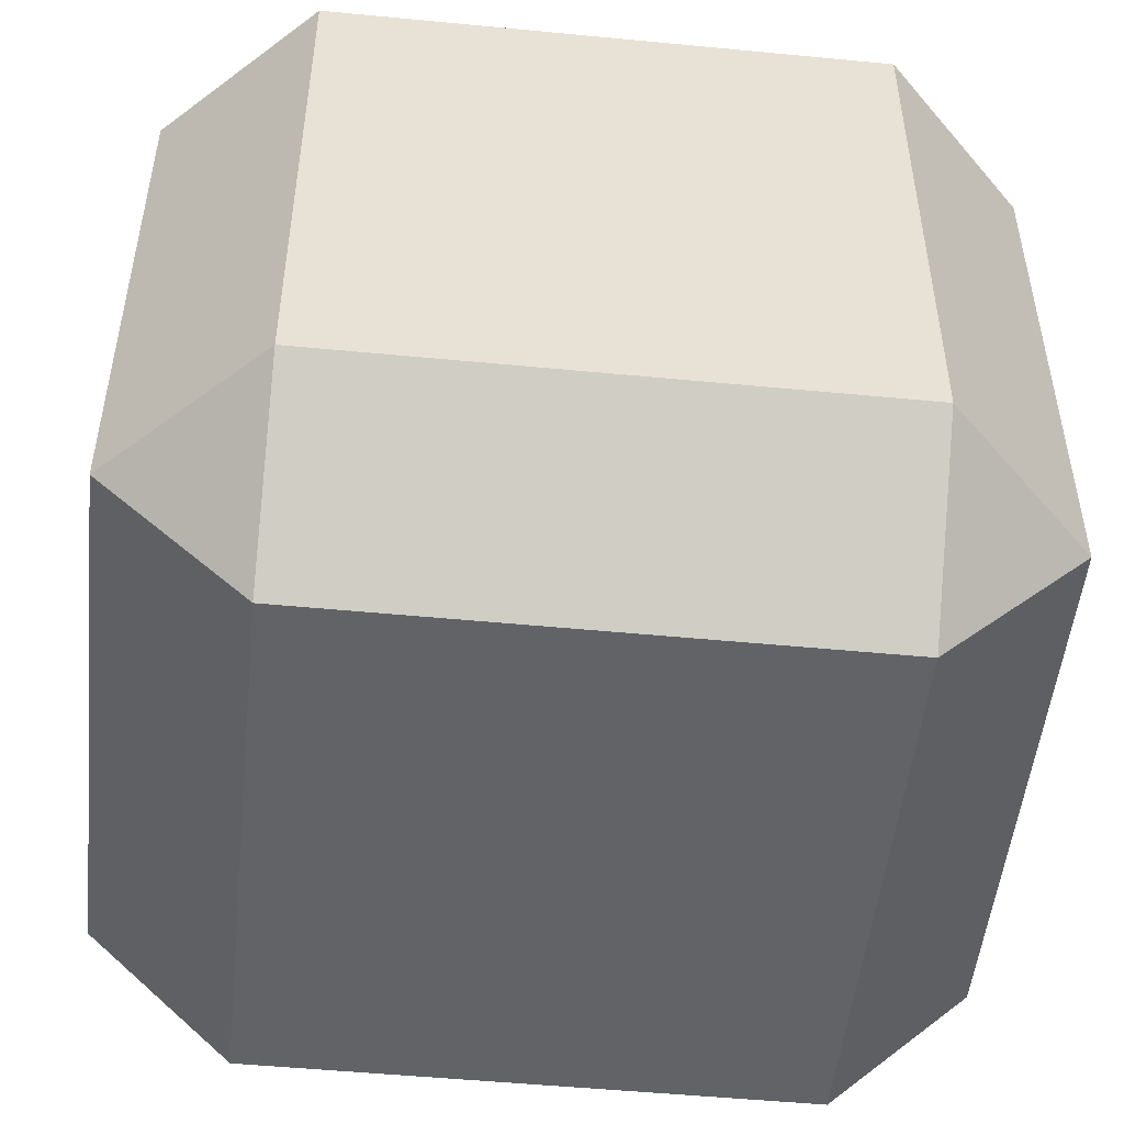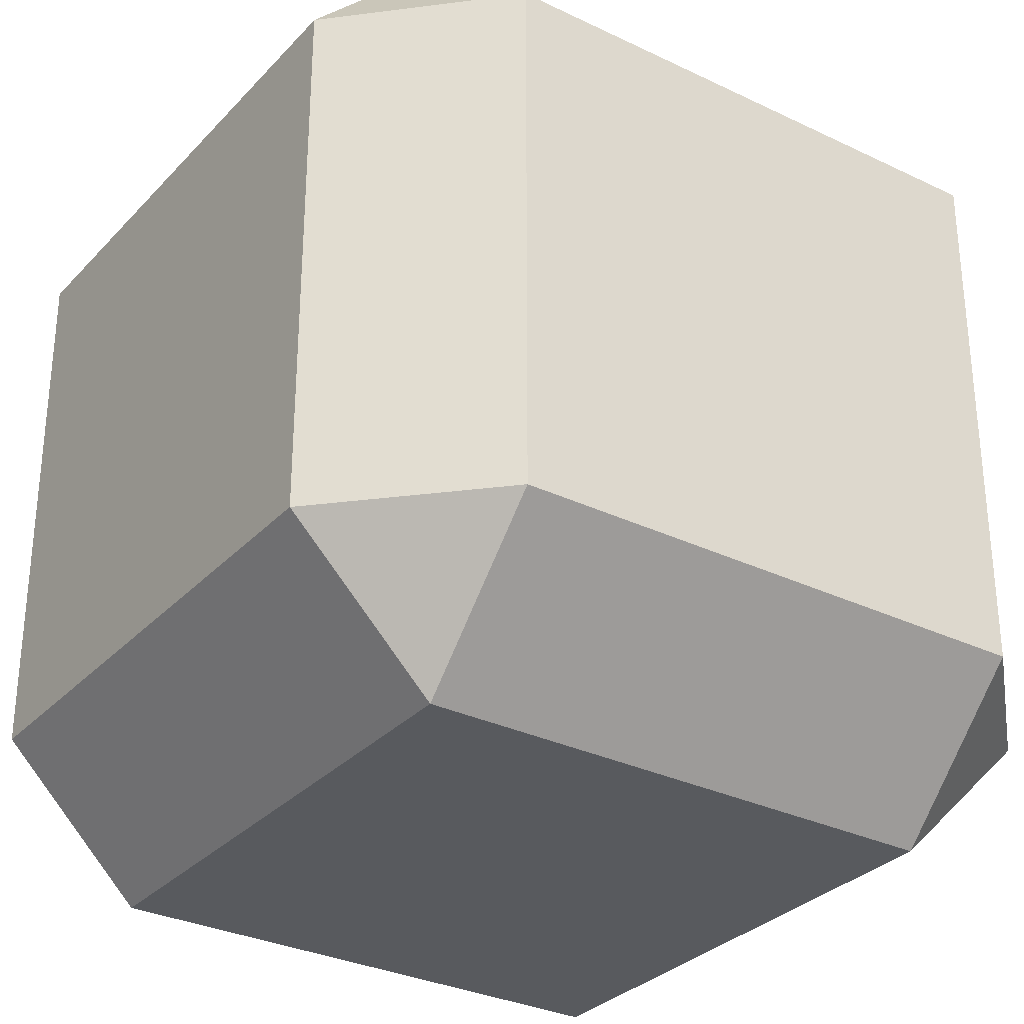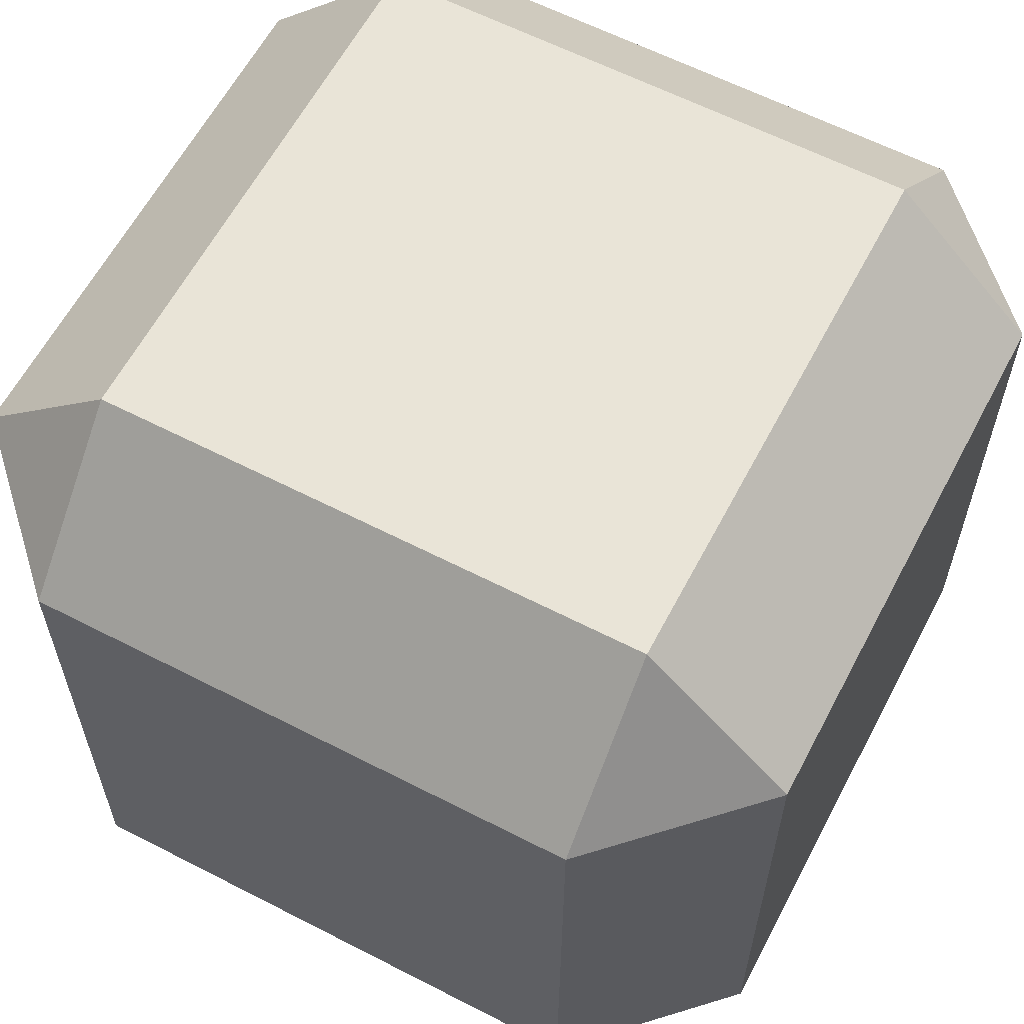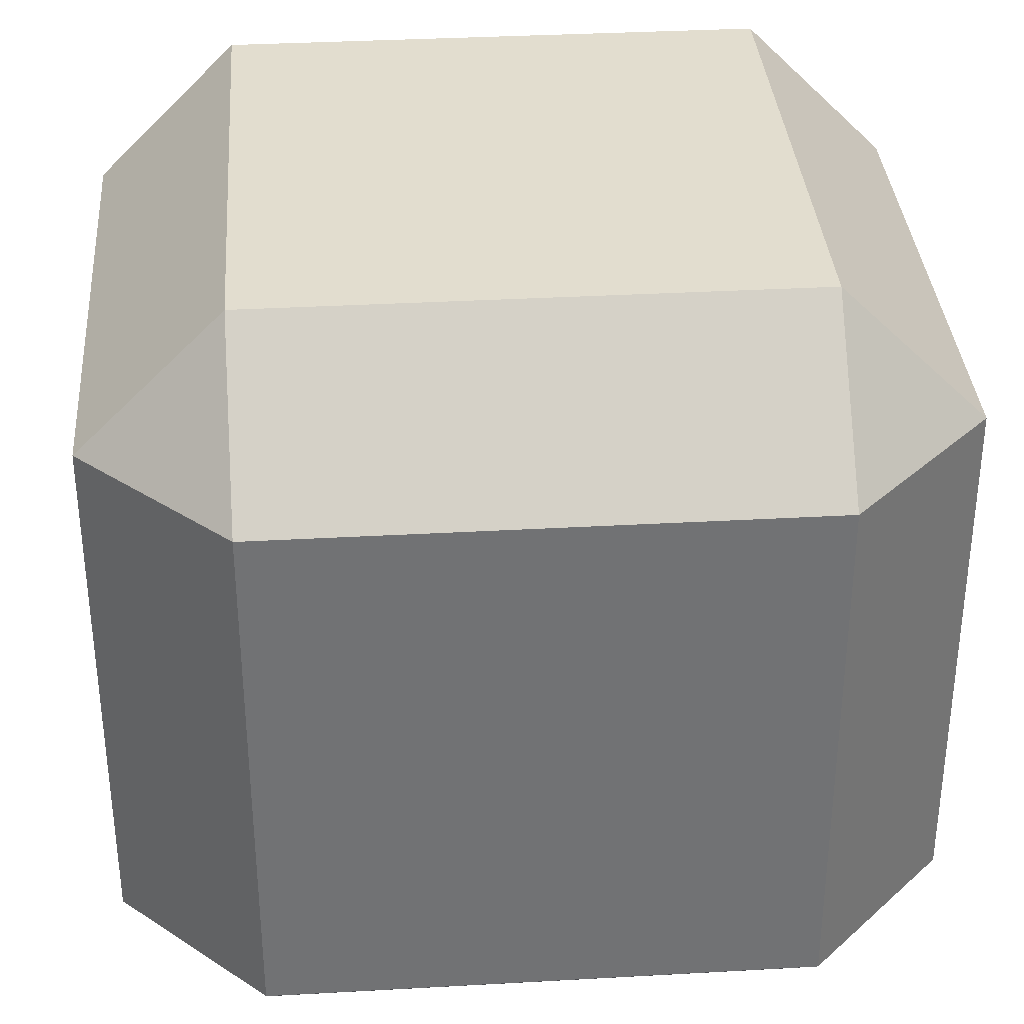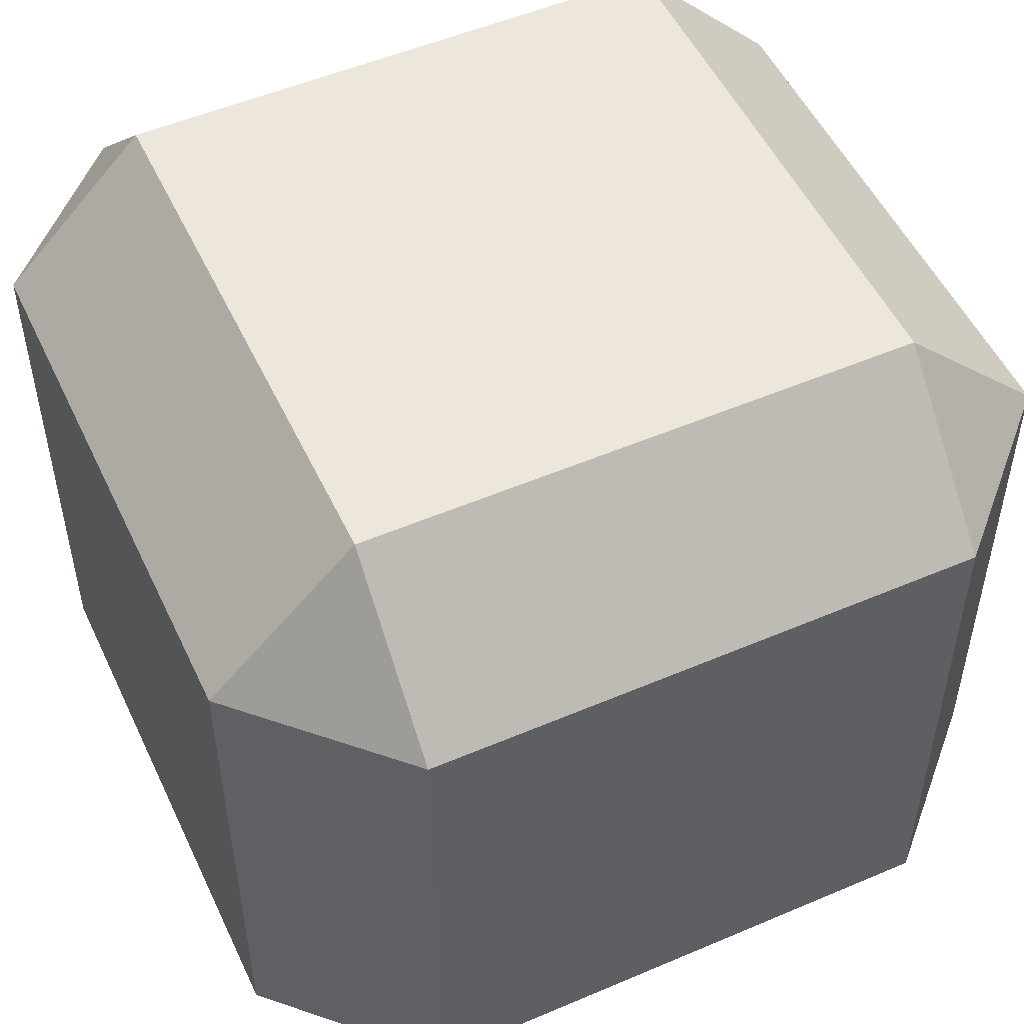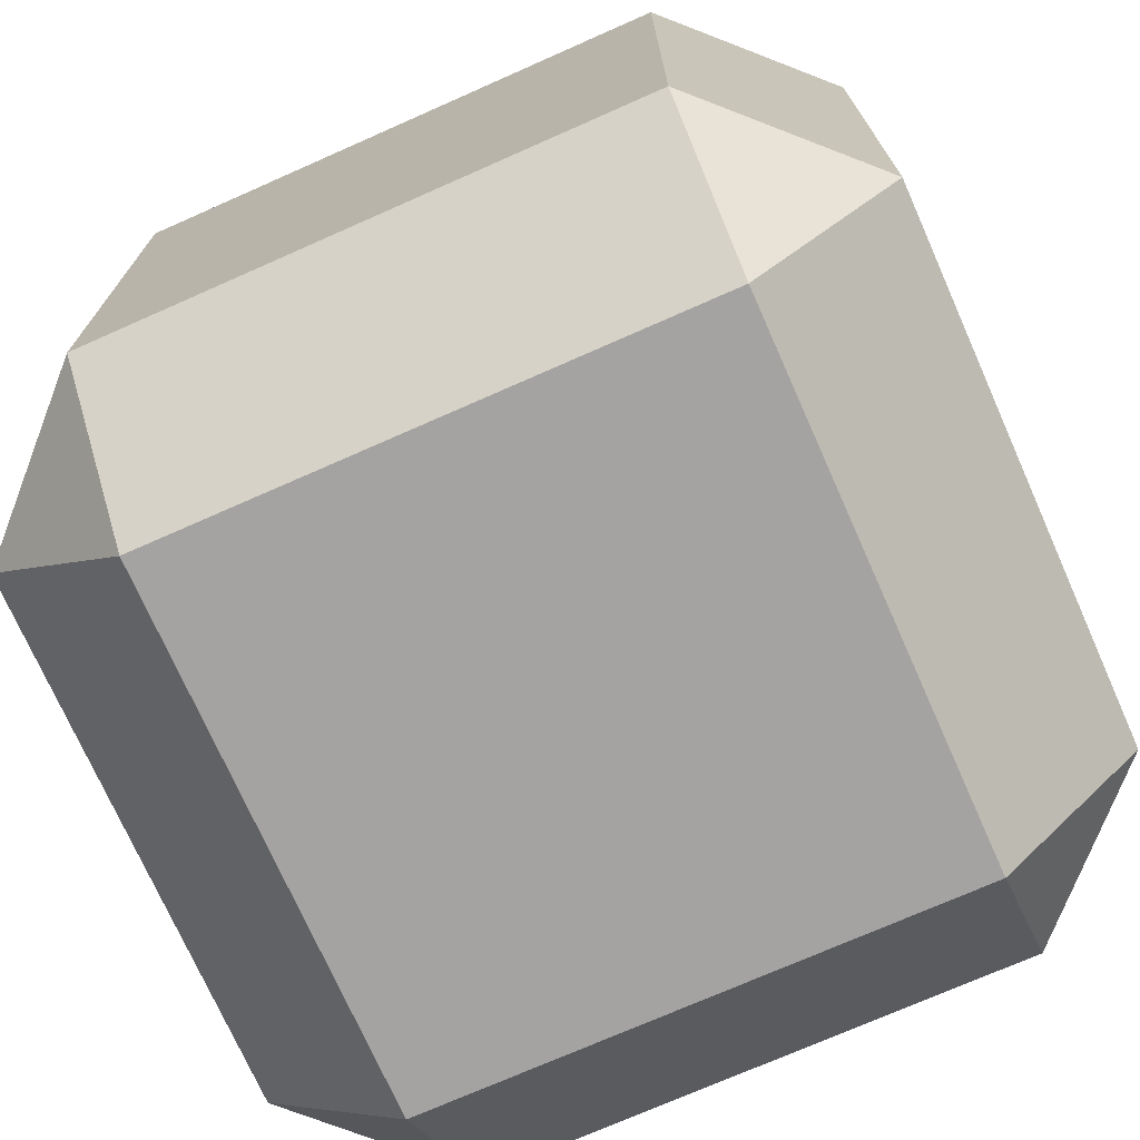
<metadata>
{"format":"obj","ext":"obj","renderer":"f3d","projection":"perspective","resolution":1024,"background":"white","views":[{"elev":-50.8,"azim":-96.0,"up":"+Y"},{"elev":-31.0,"azim":-34.6,"up":"+Z"},{"elev":61.2,"azim":117.7,"up":"+Y"},{"elev":34.8,"azim":175.7,"up":"+Z"},{"elev":52.0,"azim":65.2,"up":"+Y"},{"elev":-73.1,"azim":-156.1,"up":"+Y"}]}
</metadata>
<code>
o Cube
v 0.6517 0.6517 -1
v 0.6517 1 -0.6517
v 1 0.6517 -0.6517
v 0.6517 -1 -0.6517
v 0.6517 -0.6517 -1
v 1 -0.6517 -0.6517
v 1 0.6517 0.6517
v 0.6517 1 0.6517
v 0.6517 0.6517 1
v 1 -0.6517 0.6517
v 0.6517 -0.6517 1
v 0.6517 -1 0.6517
v -0.6517 0.6517 -1
v -1 0.6517 -0.6517
v -0.6517 1 -0.6517
v -1 -0.6517 -0.6517
v -0.6517 -0.6517 -1
v -0.6517 -1 -0.6517
v -1 0.6517 0.6517
v -0.6517 0.6517 1
v -0.6517 1 0.6517
v -0.6517 -1 0.6517
v -0.6517 -0.6517 1
v -1 -0.6517 0.6517
f 18 4 12 22
f 24 19 14 16
f 11 9 20 23
f 2 15 21 8
f 6 3 7 10
f 1 2 3
f 4 5 6
f 7 8 9
f 10 11 12
f 13 14 15
f 16 17 18
f 19 20 21
f 22 23 24
f 18 22 24 16
f 4 18 17 5
f 3 6 5 1
f 23 20 19 24
f 9 11 10 7
f 13 17 16 14
f 8 21 20 9
f 2 8 7 3
f 22 12 11 23
f 21 15 14 19
f 15 2 1 13
f 12 4 6 10
f 17 13 1 5

</code>
